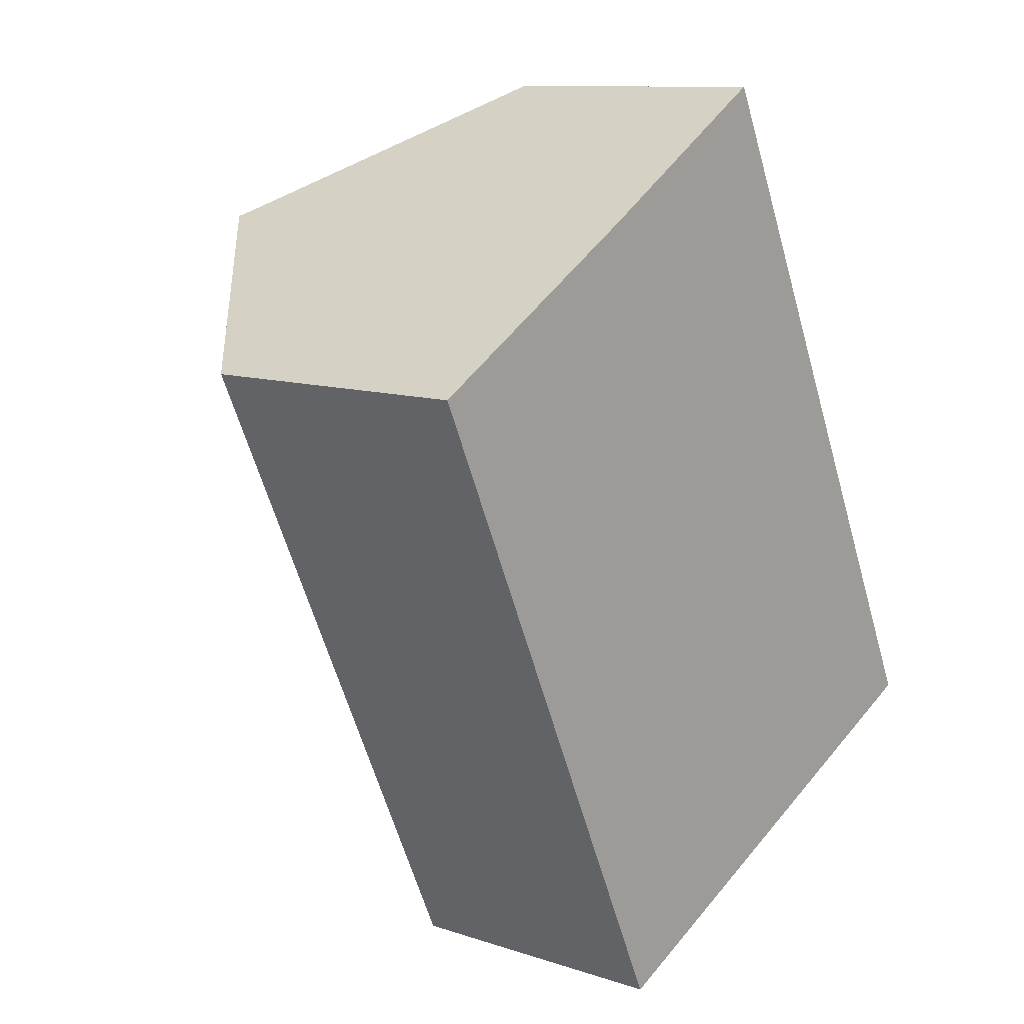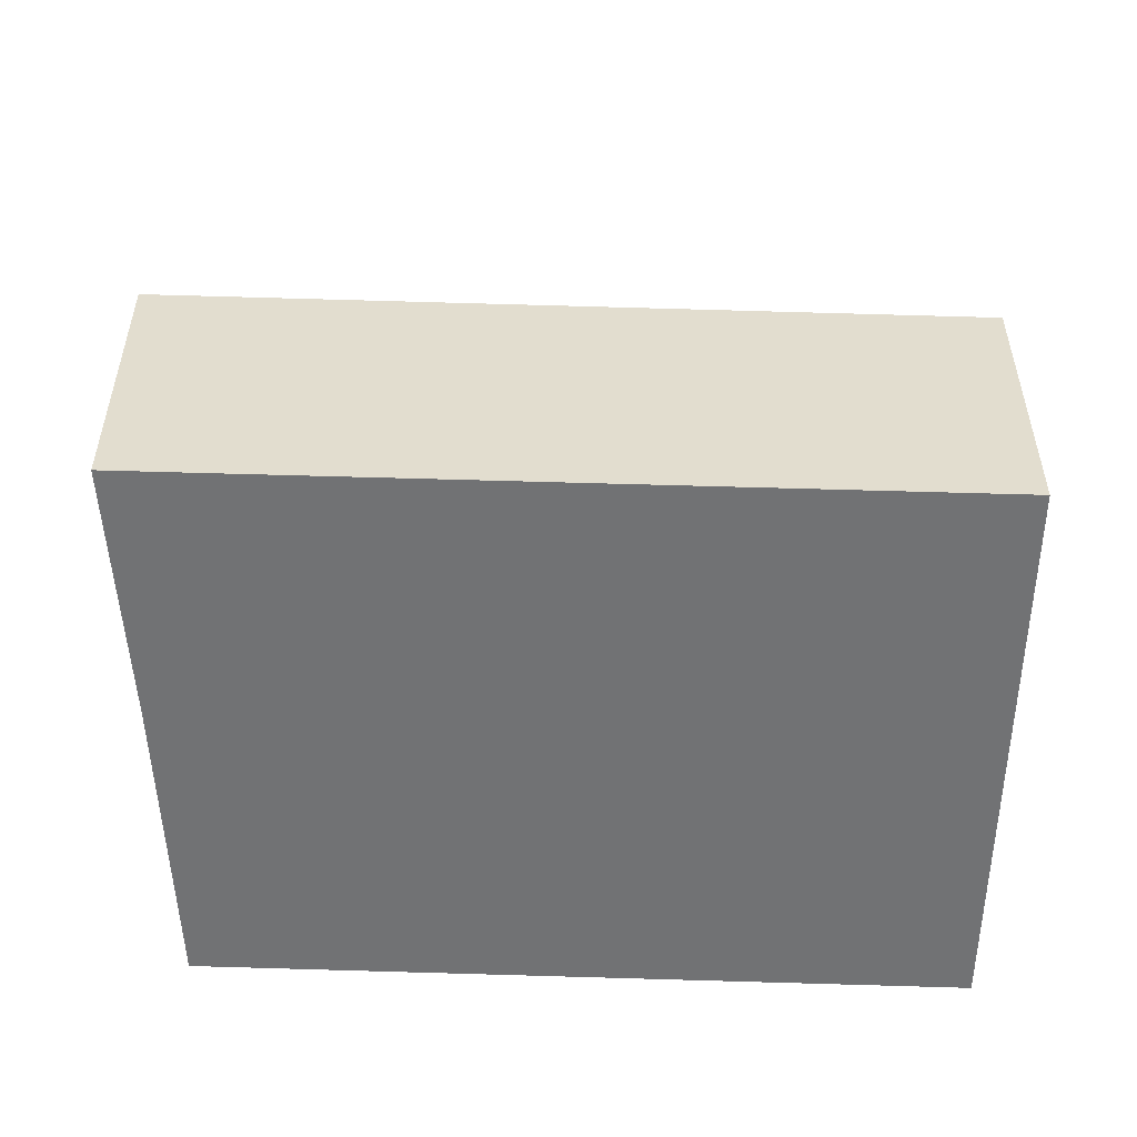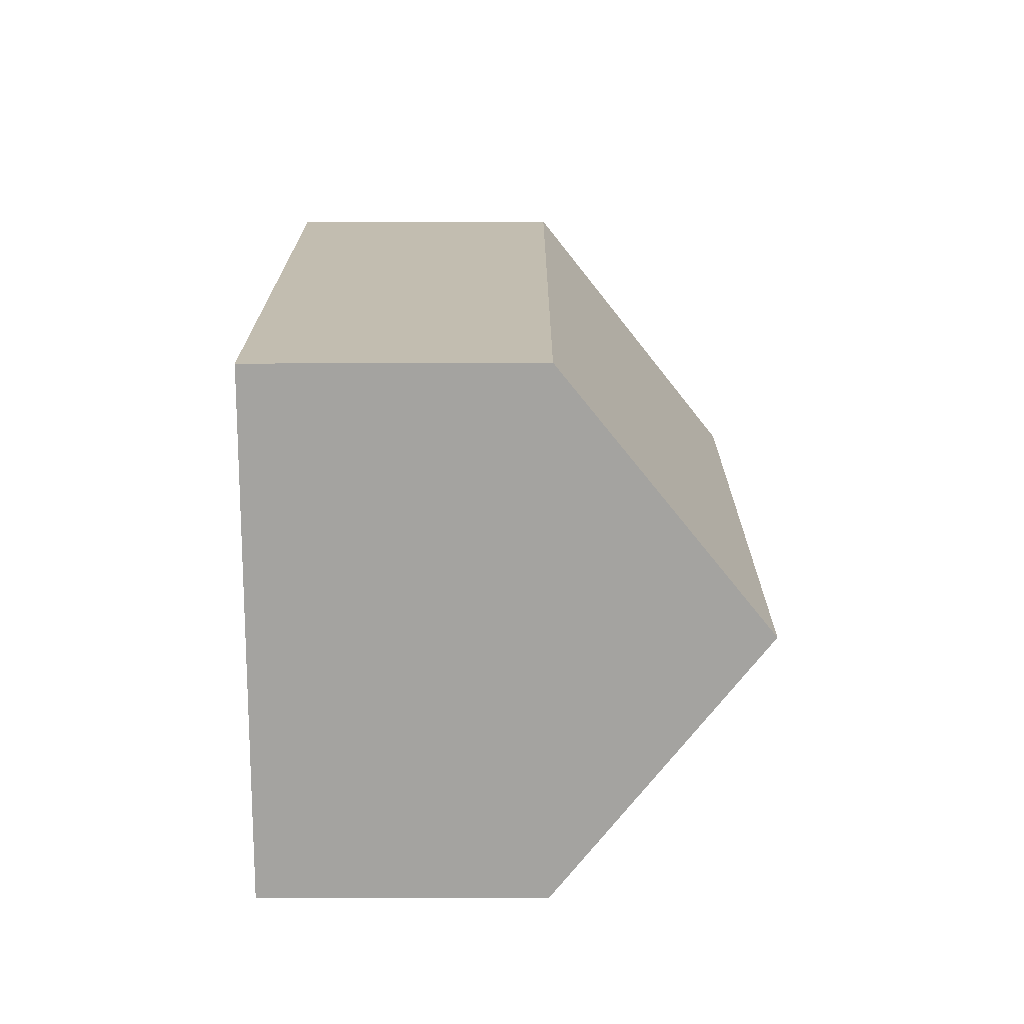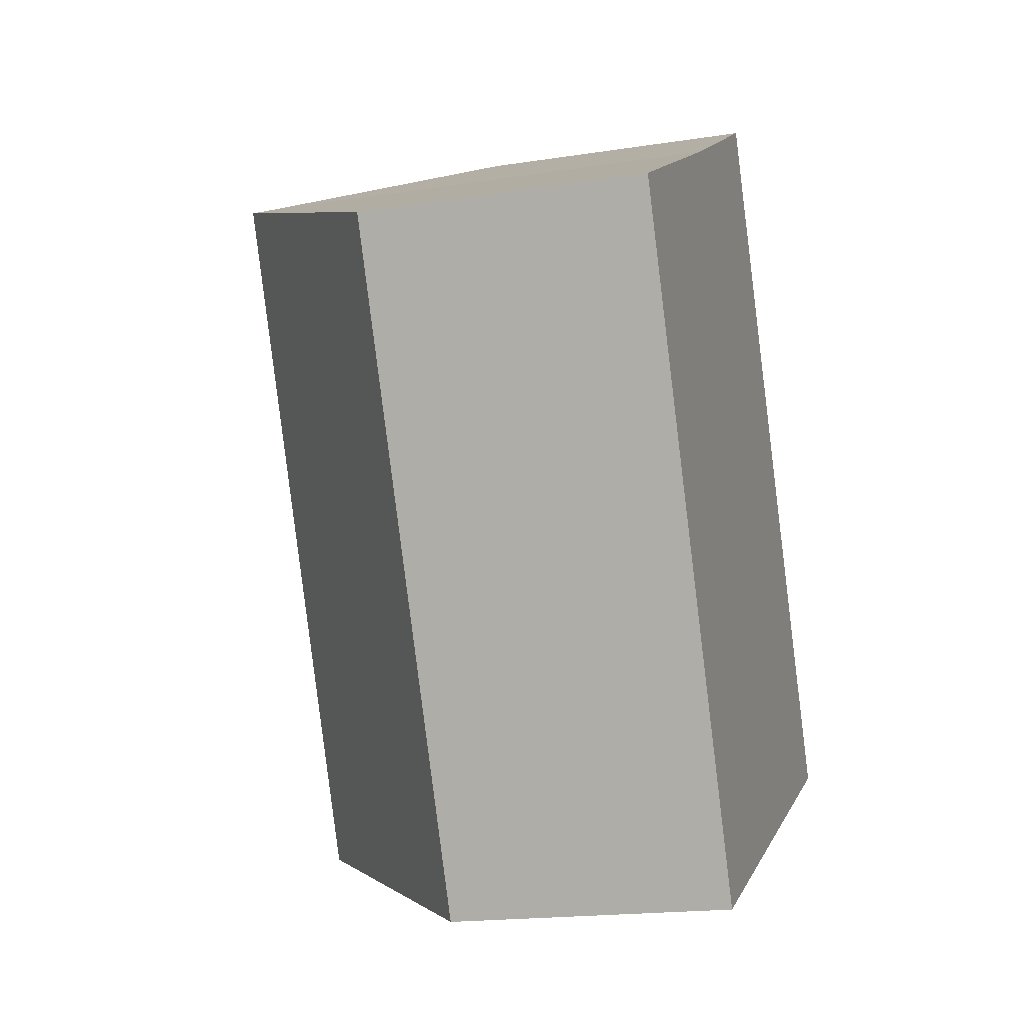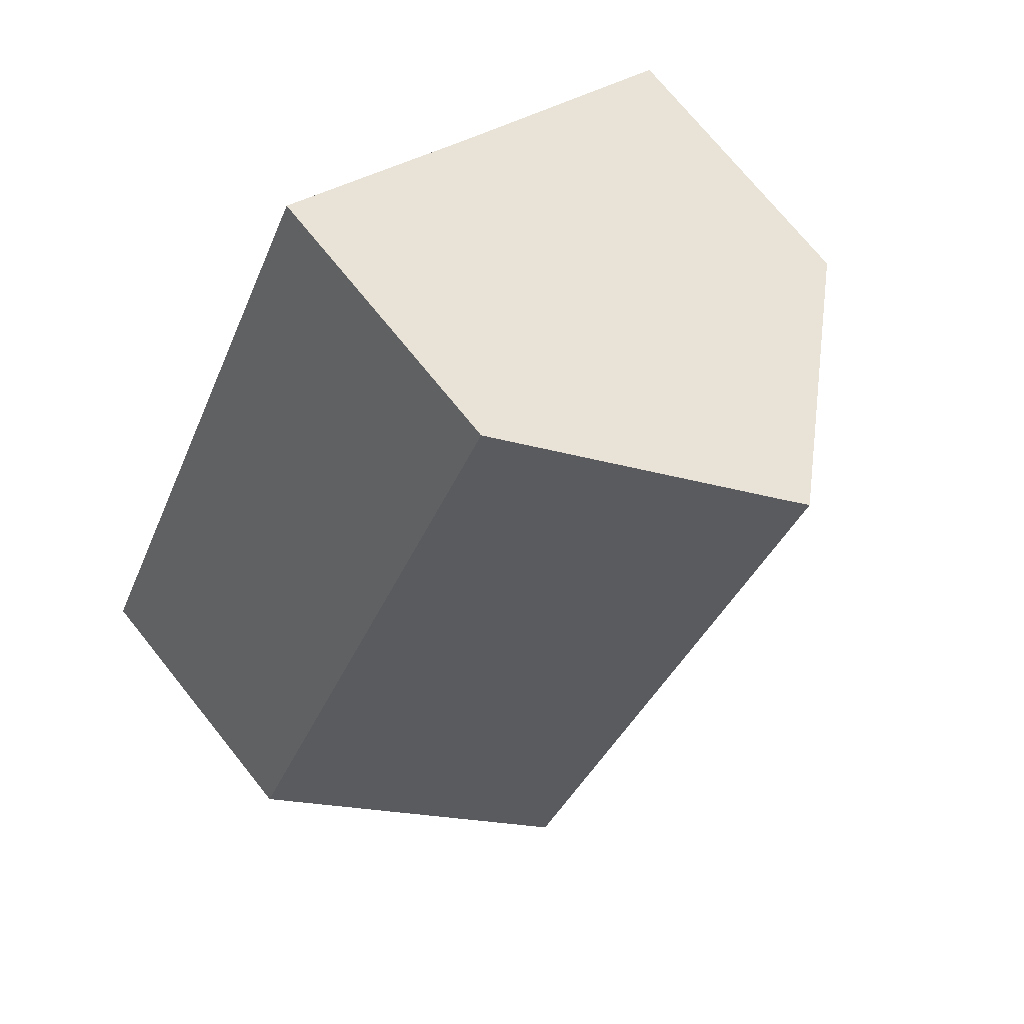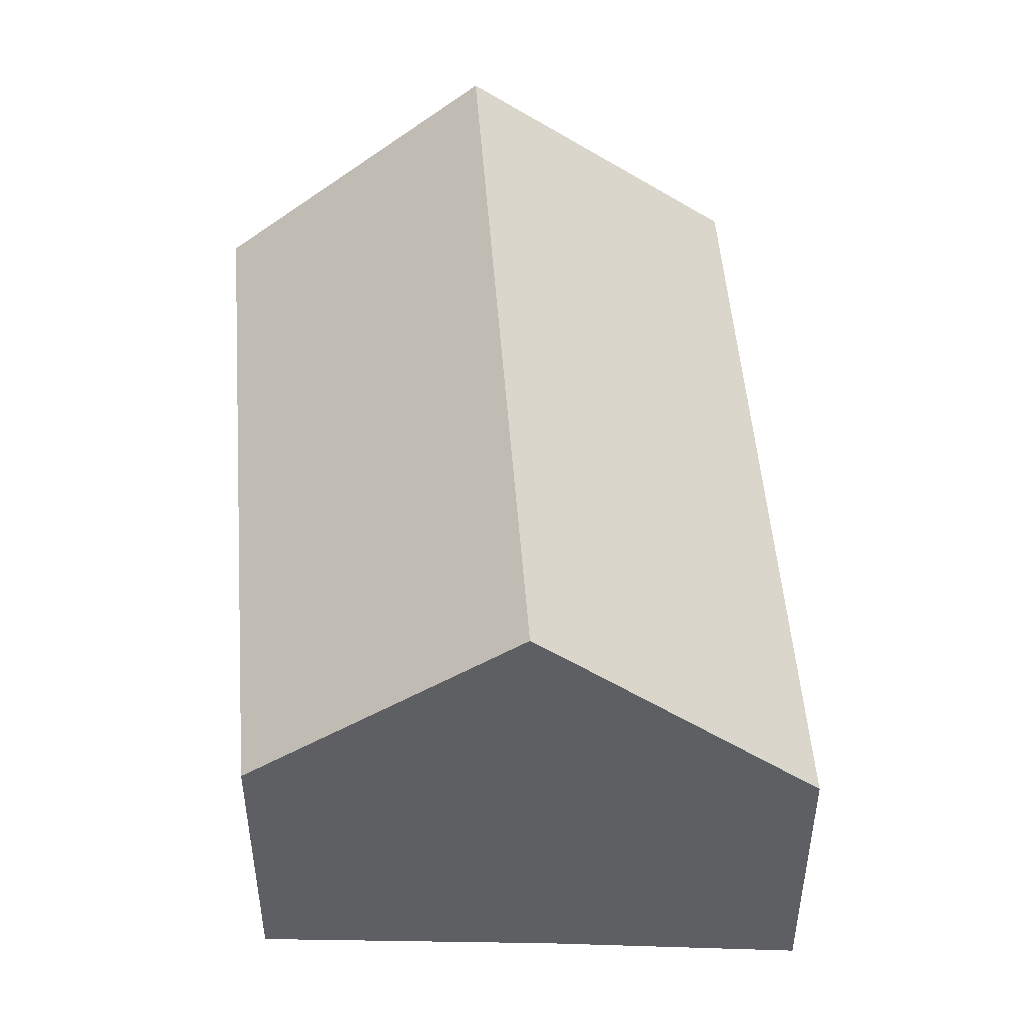
<metadata>
{"format":"obj","ext":"obj","renderer":"f3d","projection":"perspective","resolution":1024,"background":"white","views":[{"elev":10.6,"azim":-50.3,"up":"+Z"},{"elev":-55.5,"azim":63.1,"up":"+Y"},{"elev":-48.1,"azim":90.2,"up":"+Z"},{"elev":-18.4,"azim":-73.3,"up":"+Z"},{"elev":72.6,"azim":141.2,"up":"+Z"},{"elev":49.5,"azim":-29.3,"up":"+Y"}]}
</metadata>
<code>
v  18.8 7.575 -10.6
v  11.45 7.133 6.383
v  19.3 7.133 -10.36
v  13.36 12.36 -13.13
v  5.652 12.36 3.3
v  6.113 11.94 3.569
v  8.436 9.782 4.98
v  11.29 7.133 6.717
v  10.93 7.475 6.493
v  0 7.165 4.387e-16
v  7.334 7.064 -15.94
v  0 0 0
v  7.334 9.757e-16 -15.94
v  6.113 -2.185e-16 3.569
v  5.652 -2.021e-16 3.3
v  11.29 -4.113e-16 6.717
v  8.436 -3.049e-16 4.98
v  10.93 -3.976e-16 6.493
v  19.3 6.346e-16 -10.36
v  11.45 -3.908e-16 6.383
v  18.8 6.489e-16 -10.6
v  13.36 8.04e-16 -13.13
g defaultobject
f 1 2 3
f 2 1 4
f 2 4 5
f 2 5 6
f 2 6 7
f 2 7 8
f 8 7 9
f 10 4 11
f 4 10 5
f 11 12 10
f 12 11 13
f 12 5 10
f 5 12 6
f 6 12 14
f 14 12 15
f 14 7 6
f 7 14 9
f 9 14 8
f 8 14 16
f 16 14 17
f 16 17 18
f 16 2 8
f 2 16 3
f 3 16 19
f 19 16 20
f 19 1 3
f 1 19 4
f 4 19 11
f 11 19 21
f 11 21 22
f 11 22 13
f 18 20 16
f 20 18 19
f 19 18 17
f 19 17 21
f 21 17 22
f 22 17 14
f 22 14 15
f 22 15 12
f 22 12 13

</code>
